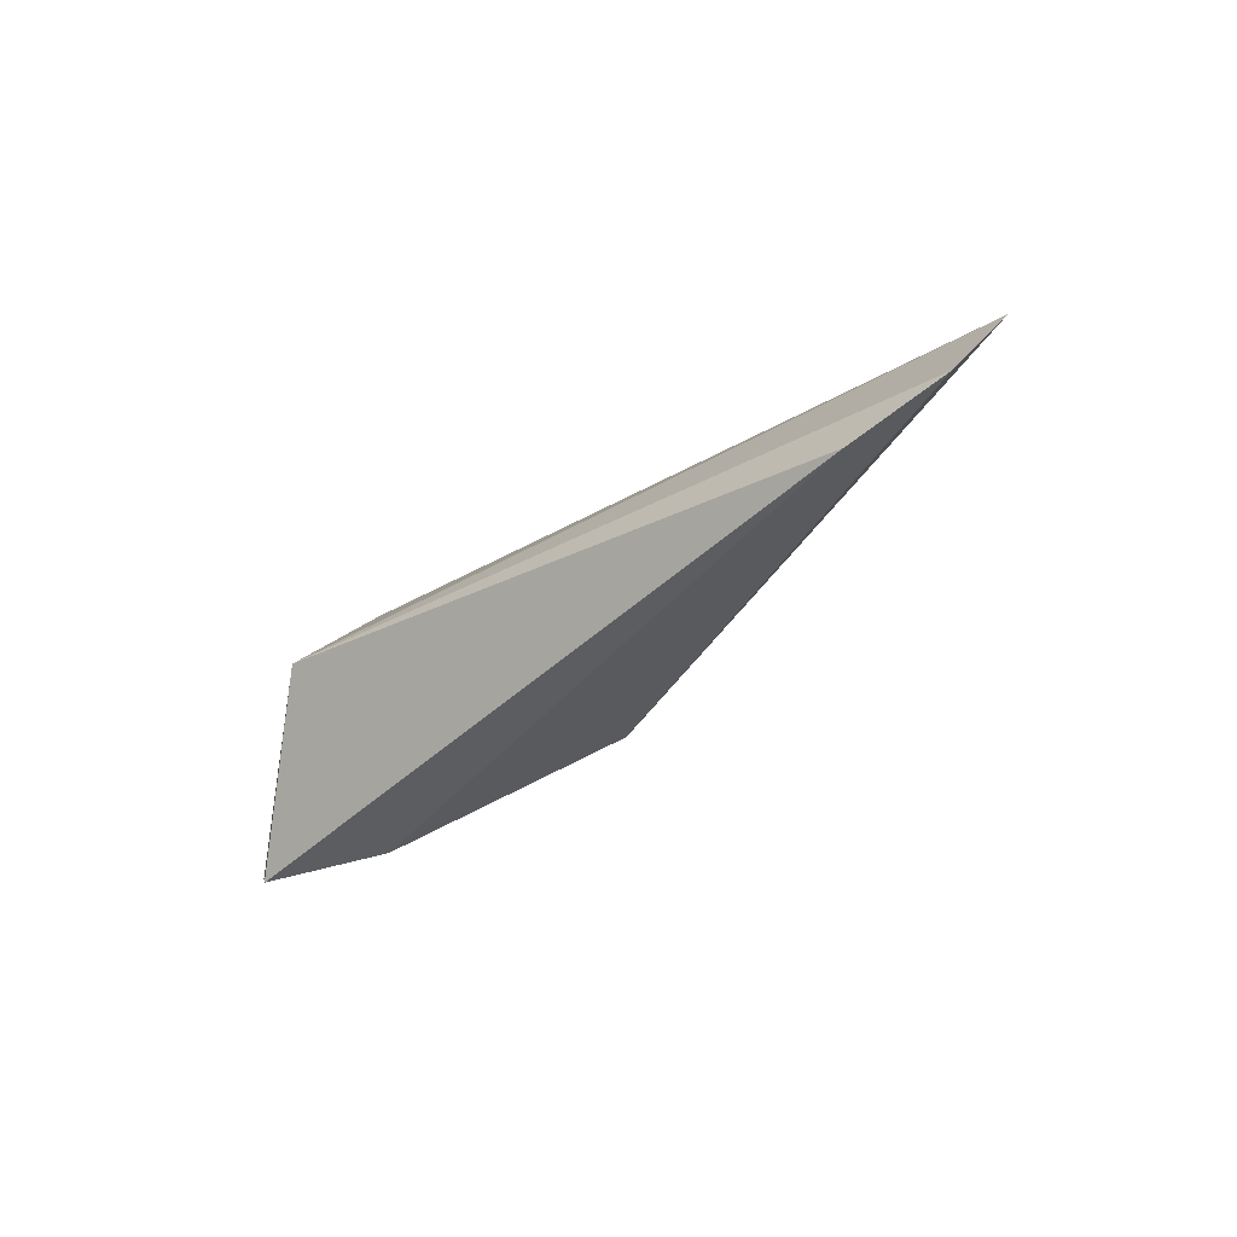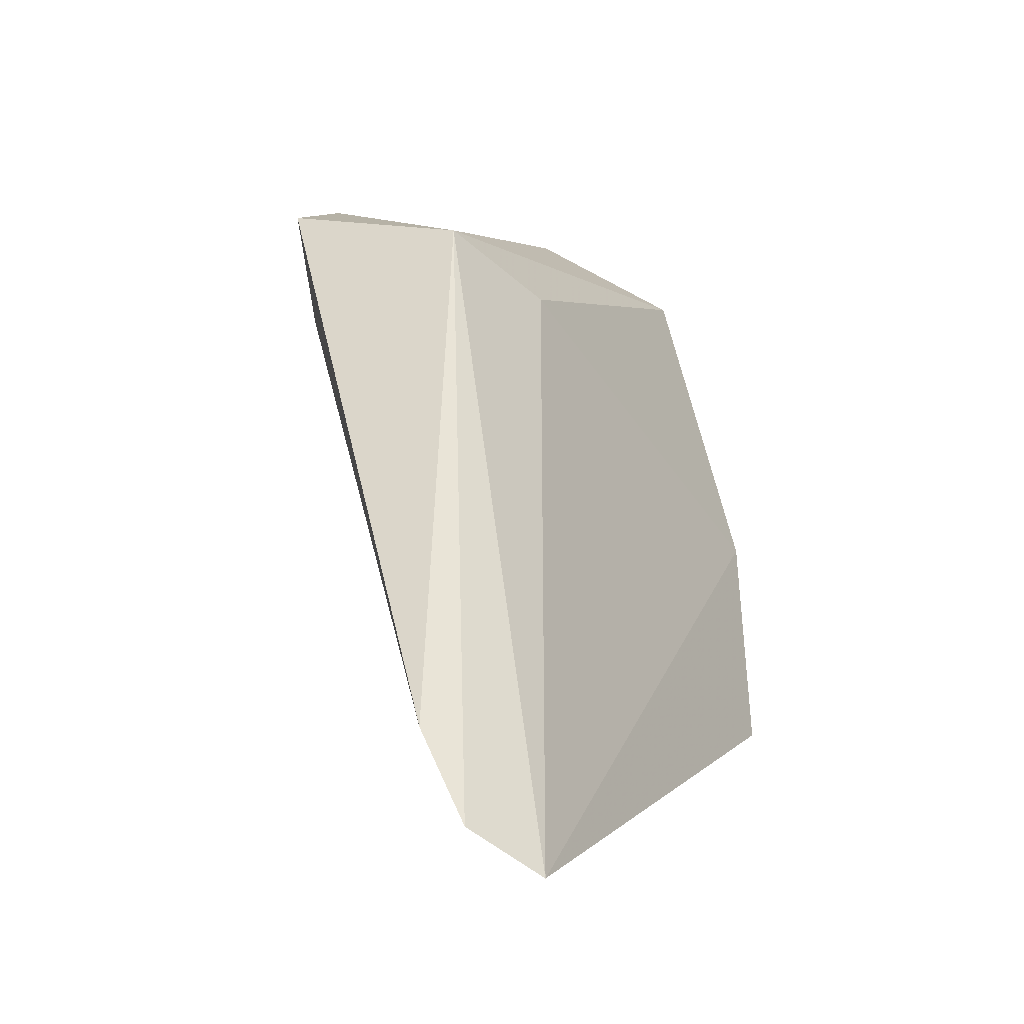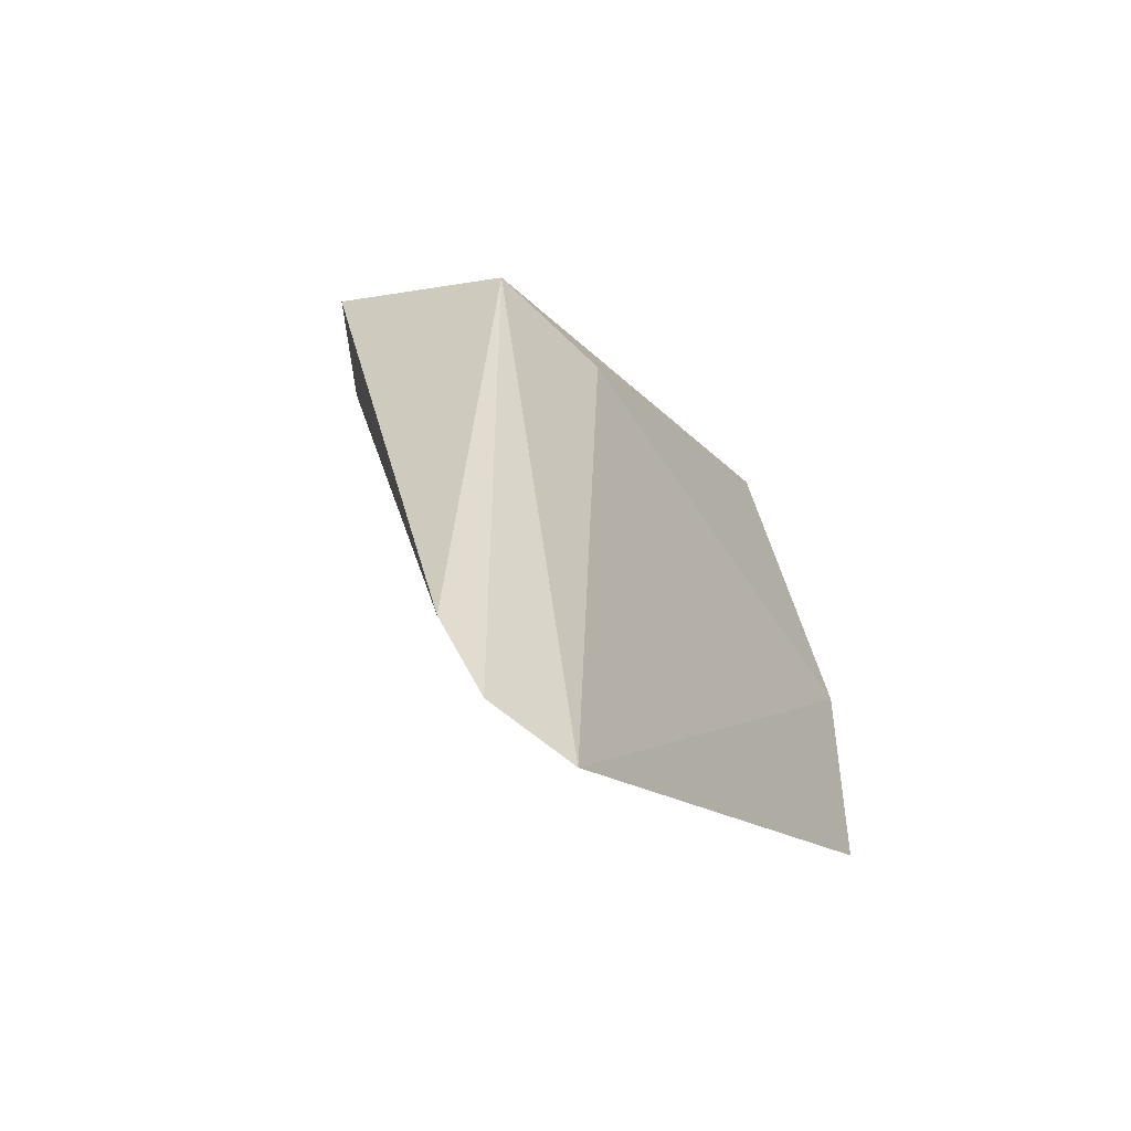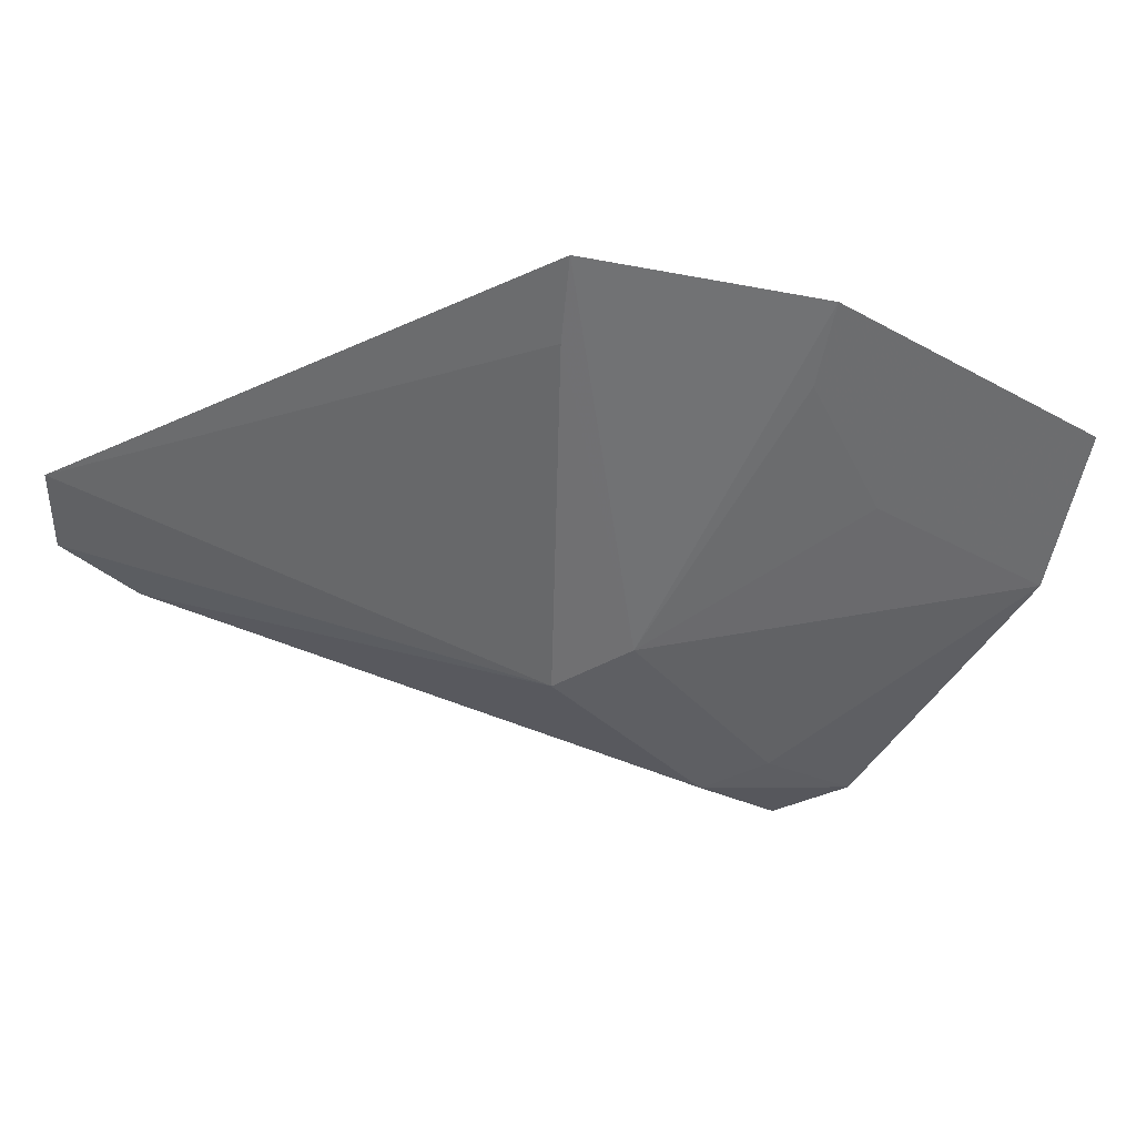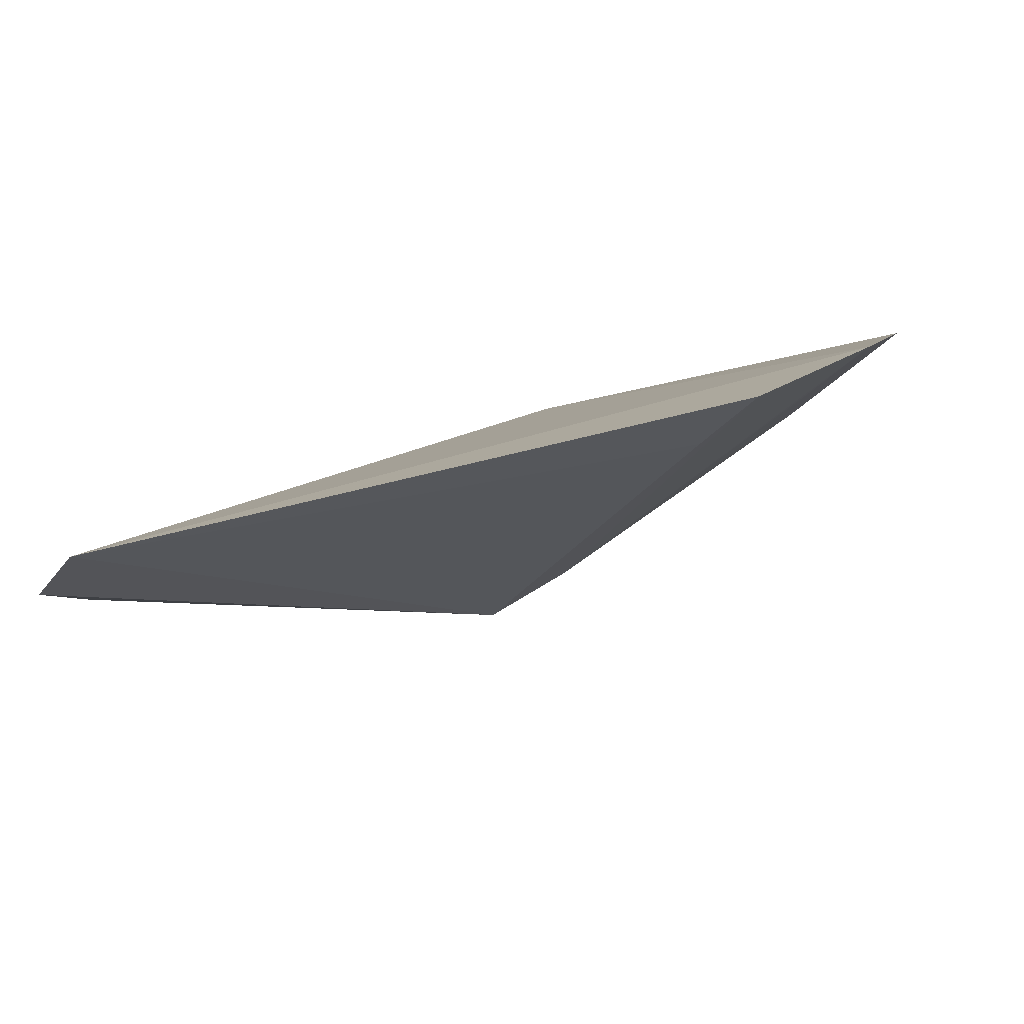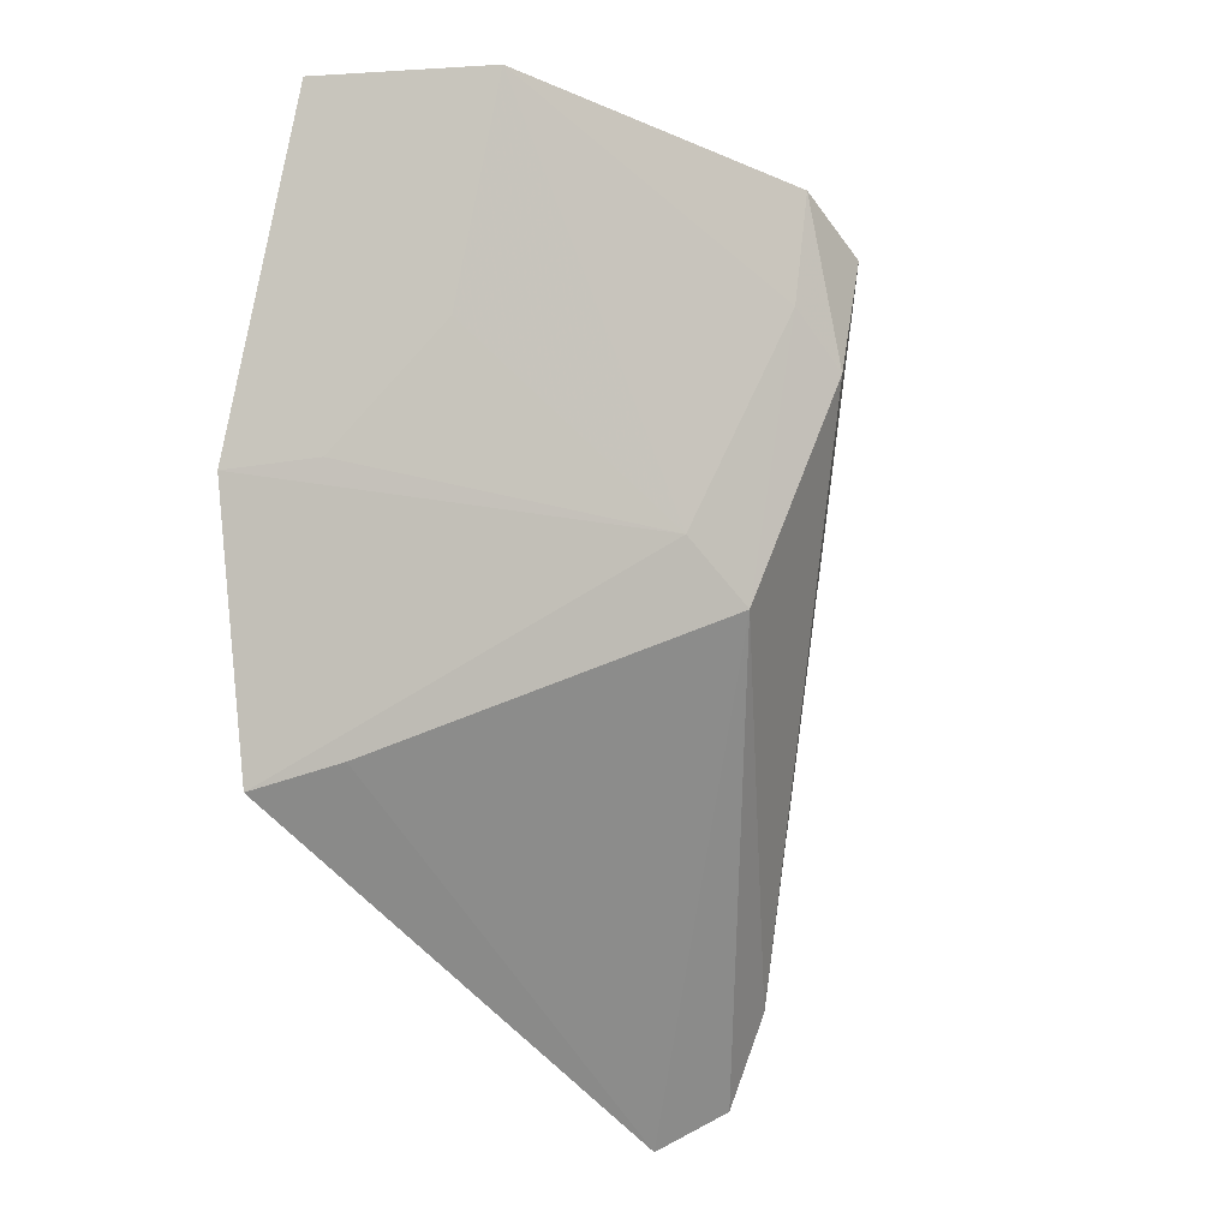
<metadata>
{"format":"obj","ext":"obj","renderer":"f3d","projection":"perspective","resolution":1024,"background":"white","views":[{"elev":-19.6,"azim":-83.8,"up":"+Z"},{"elev":-4.3,"azim":-80.6,"up":"+Y"},{"elev":-23.9,"azim":-77.9,"up":"+Y"},{"elev":-7.0,"azim":41.5,"up":"+Z"},{"elev":-65.2,"azim":-3.0,"up":"+Y"},{"elev":-30.7,"azim":108.6,"up":"+Y"}]}
</metadata>
<code>
v 0.2564 -0.2123 -0.04527
v 0.2847 -0.1466 -0.06024
v 0.1794 -0.2258 -0.06323
v 0.2225 -0.1457 -0.08179
v 0.23 -0.156 -0.1023
v 0.2344 -0.1531 -0.07207
v 0.2372 -0.1784 -0.08582
v 0.2416 -0.1387 -0.102
v 0.1785 -0.2096 -0.07699
v 0.2735 -0.1852 -0.04843
v 0.2278 -0.1834 -0.09012
v 0.231 -0.1415 -0.1051
v 0.2718 -0.1387 -0.07693
v 0.2377 -0.1514 -0.09911
v 0.1745 -0.22 -0.0712
v 0.2507 -0.2074 -0.05362
v 0.2644 -0.1645 -0.06905
v 0.2671 -0.1813 -0.05678
f 6 2 4
f 6 4 3
f 10 2 6
f 10 1 7
f 10 6 3
f 10 3 1
f 11 9 5
f 12 8 5
f 12 4 8
f 12 9 4
f 12 5 9
f 13 8 4
f 13 4 2
f 13 2 10
f 14 5 8
f 14 11 5
f 14 7 11
f 14 13 7
f 14 8 13
f 15 3 4
f 15 4 9
f 15 11 3
f 15 9 11
f 16 1 3
f 16 3 11
f 16 11 7
f 16 7 1
f 17 7 13
f 18 10 7
f 18 7 17
f 18 17 13
f 18 13 10

</code>
